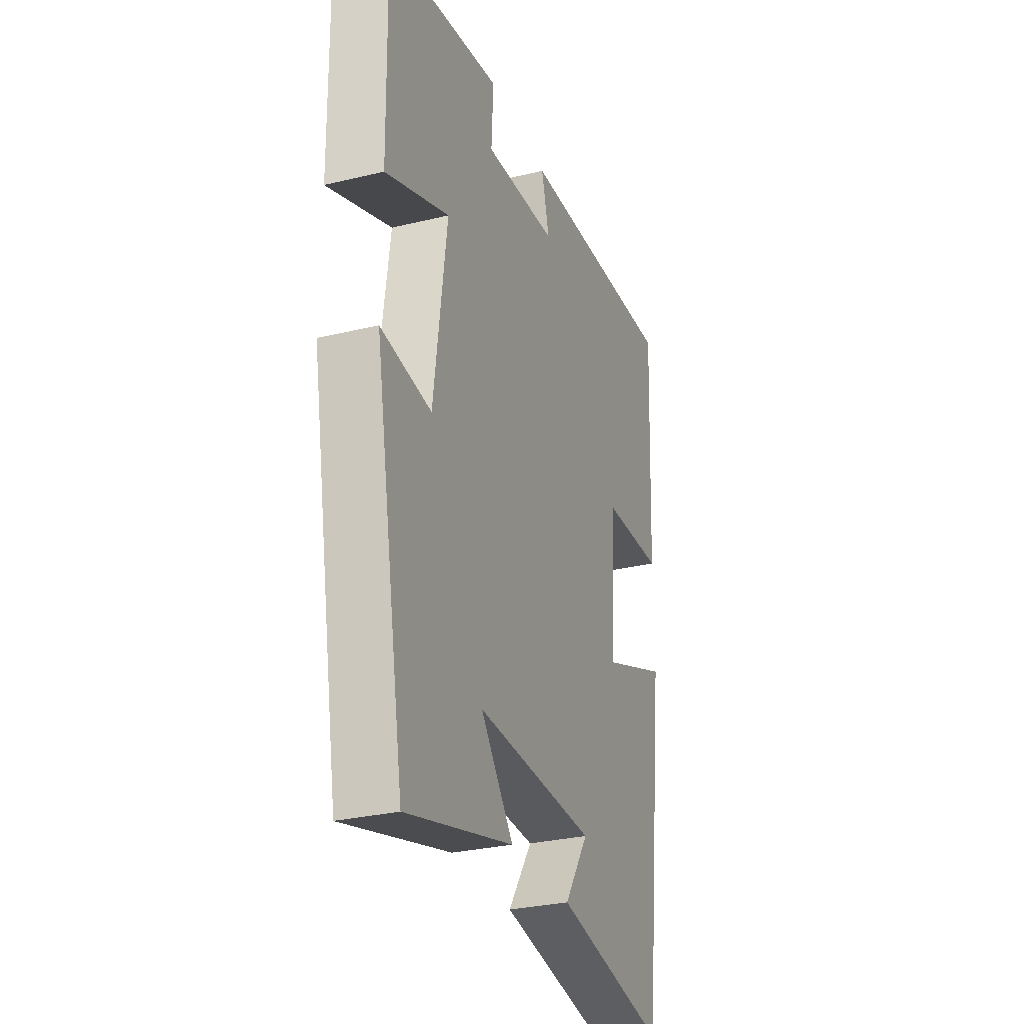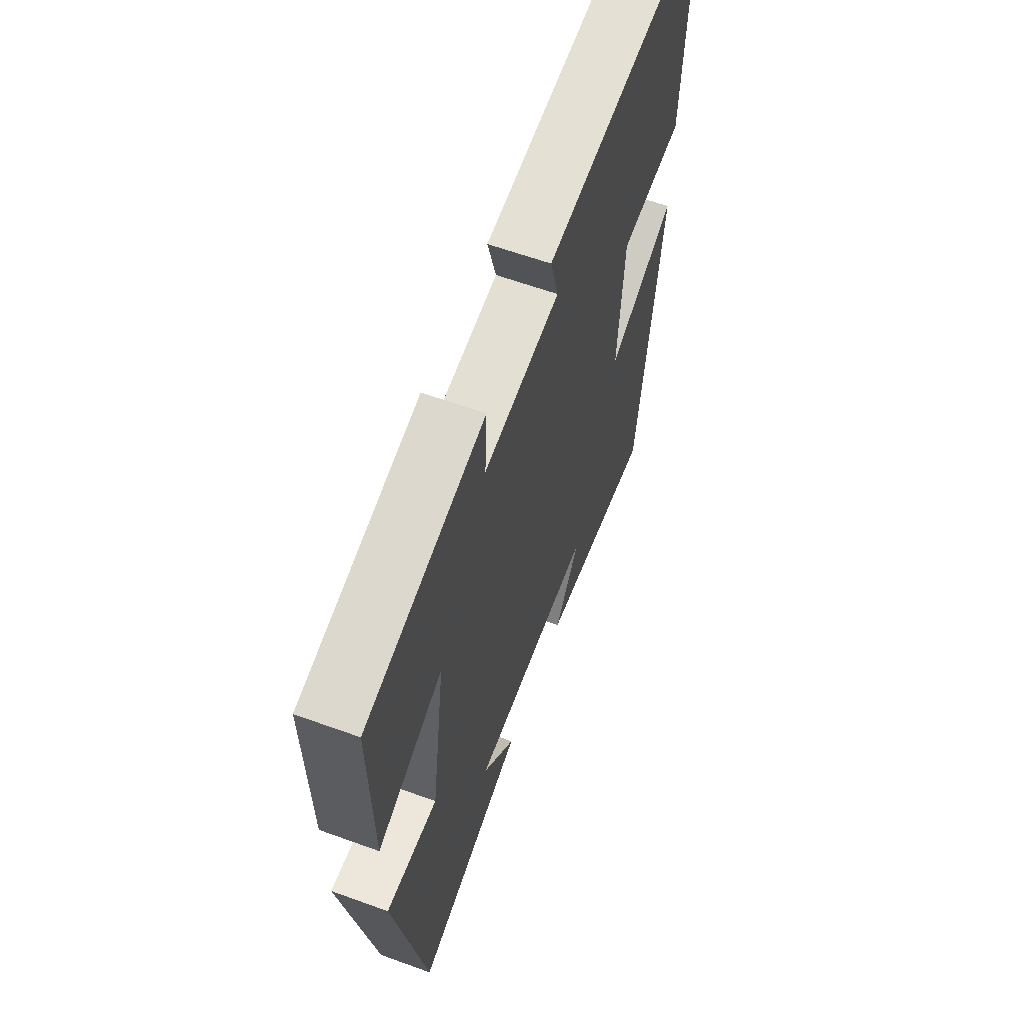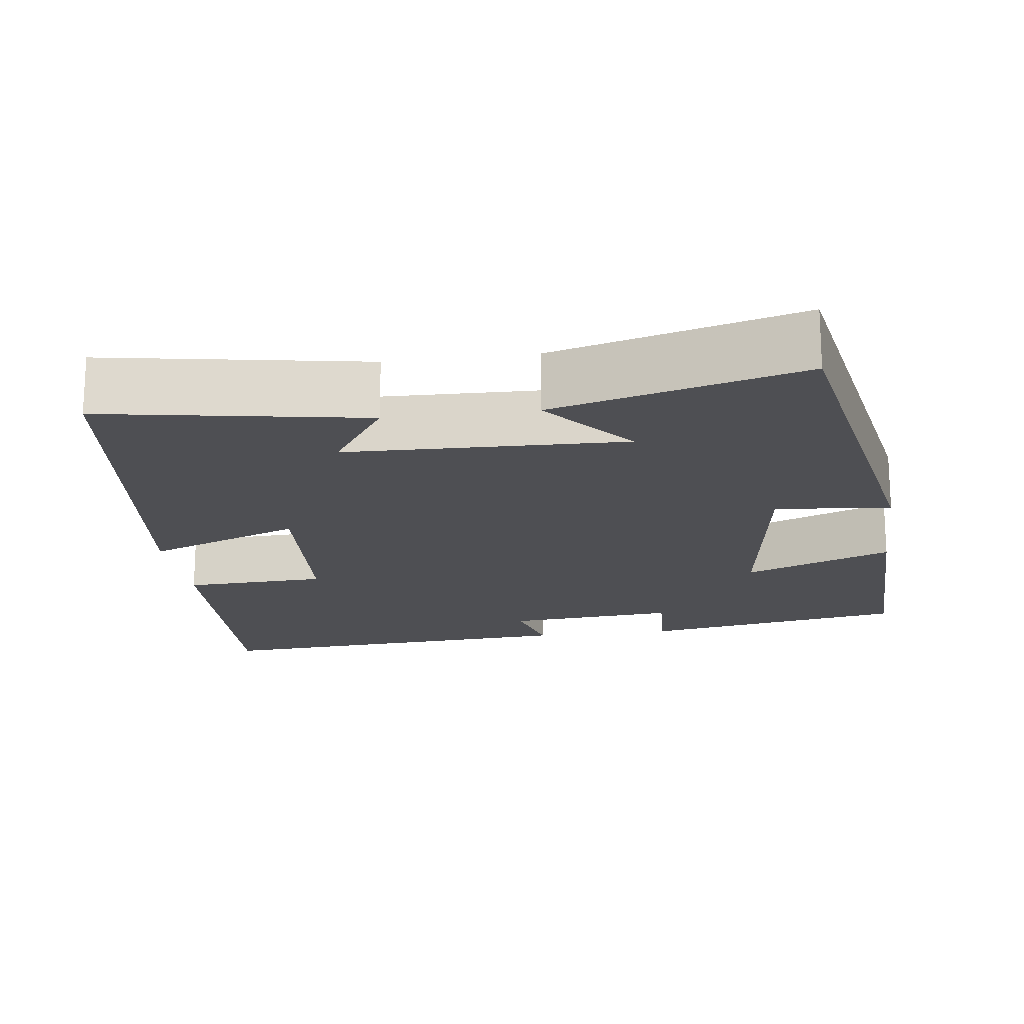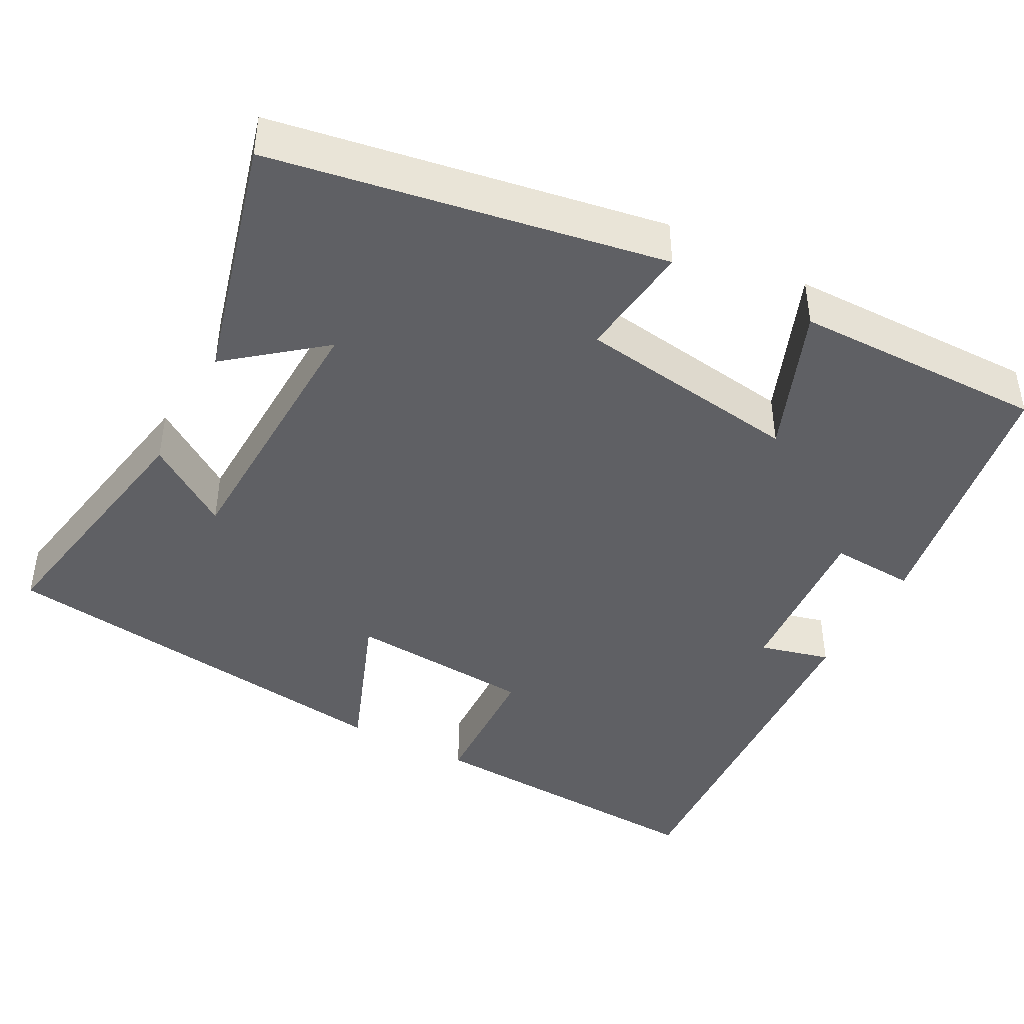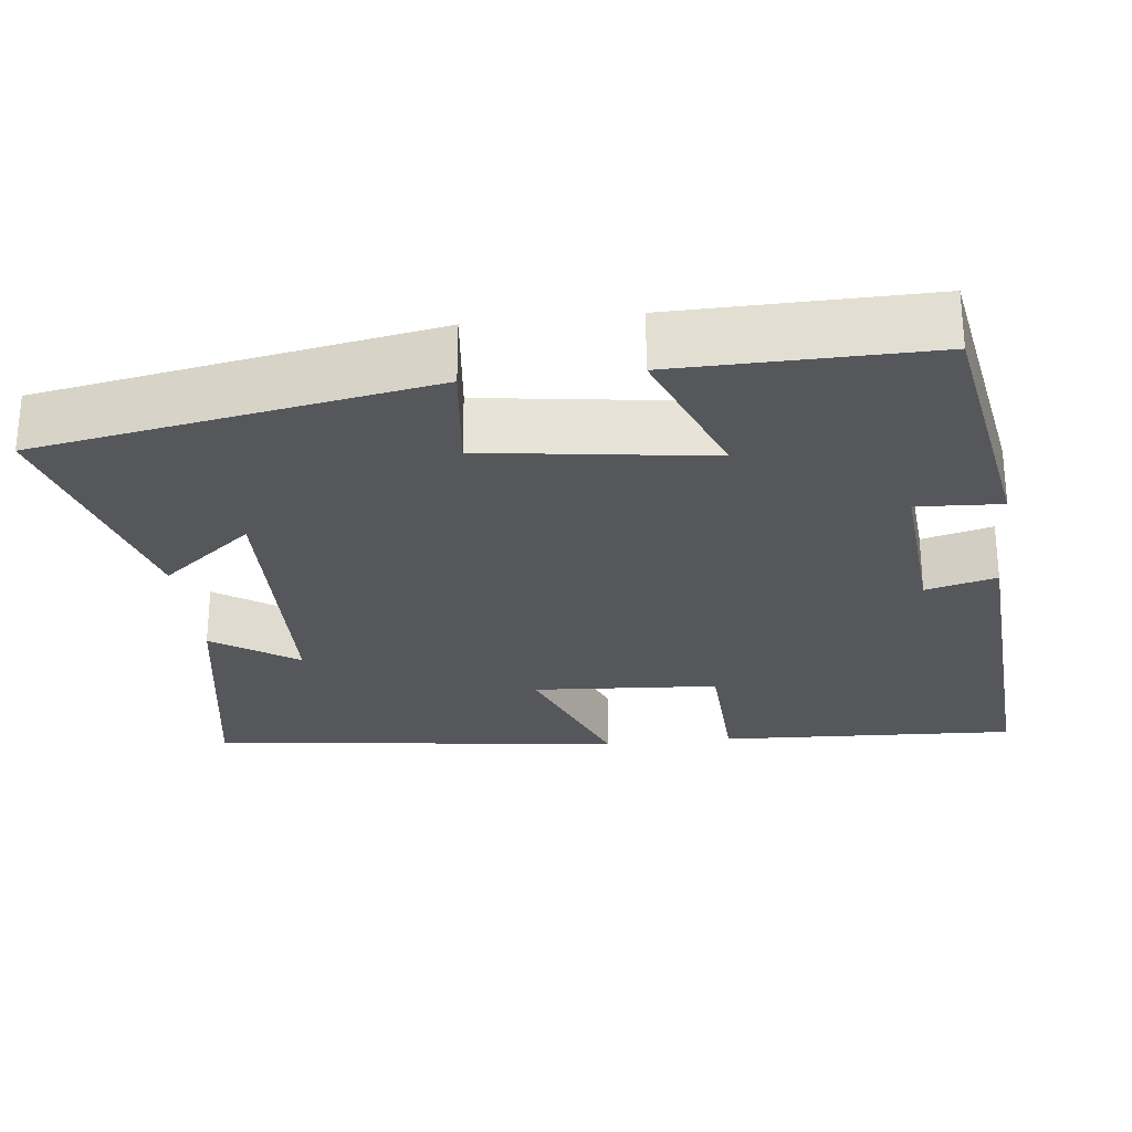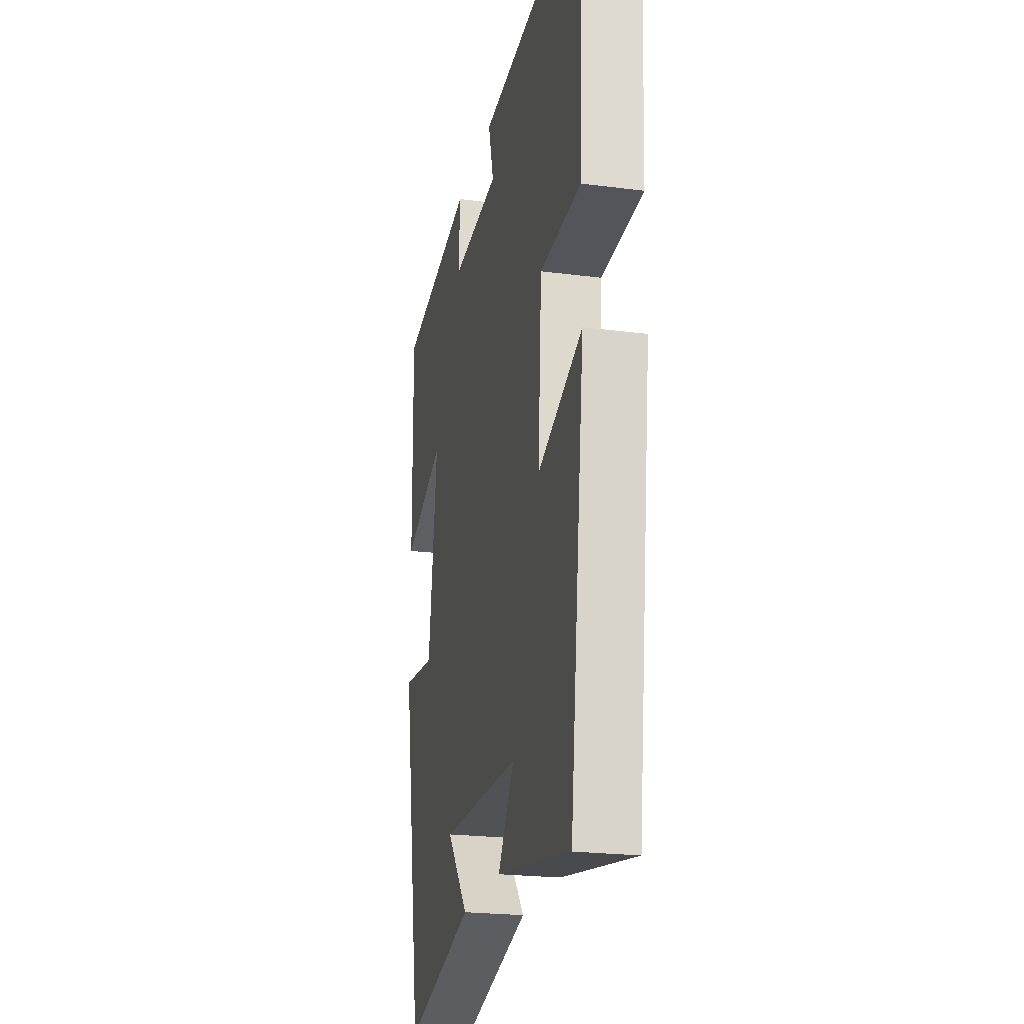
<metadata>
{"format":"obj","ext":"obj","renderer":"f3d","projection":"perspective","resolution":1024,"background":"white","views":[{"elev":-29.6,"azim":-70.4,"up":"+Z"},{"elev":61.9,"azim":-69.8,"up":"+Z"},{"elev":-18.1,"azim":-172.3,"up":"+Y"},{"elev":-43.2,"azim":-118.4,"up":"+Y"},{"elev":-26.7,"azim":-83.5,"up":"+Y"},{"elev":-22.5,"azim":77.5,"up":"+Z"}]}
</metadata>
<code>
v 0.518 0.07 0.533
v 0.5 0.07 0.147
v 0.315 0.07 0.139
v 0.299 0.07 -0.101
v 0.5 0.07 -0.023
v 0.433 0.07 -0.559
v 0.097 0.07 -0.5
v 0.17 0.07 -0.391
v -0.188 0.07 -0.381
v -0.091 0.07 -0.5
v -0.41 0.07 -0.586
v -0.5 0.07 -0.083
v -0.35 0.07 -0.1
v -0.31 0.07 0.19
v -0.5 0.07 0.115
v -0.505 0.07 0.44
v -0.162 0.07 0.5
v -0.168 0.07 0.391
v 0.052 0.07 0.409
v 0.028 0.07 0.5
v 0.518 0 0.533
v 0.5 0 0.147
v 0.315 0 0.139
v 0.299 0 -0.101
v 0.5 0 -0.023
v 0.433 0 -0.559
v 0.097 0 -0.5
v 0.17 0 -0.391
v -0.188 0 -0.381
v -0.091 0 -0.5
v -0.41 0 -0.586
v -0.5 0 -0.083
v -0.35 0 -0.1
v -0.31 0 0.19
v -0.5 0 0.115
v -0.505 0 0.44
v -0.162 0 0.5
v -0.168 0 0.391
v 0.052 0 0.409
v 0.028 0 0.5
f 19 20 1 2
f 18 19 2 3
f 15 16 17 18
f 14 15 18
f 13 14 18 3
f 11 12 13
f 9 10 11
f 9 11 13 3
f 5 6 7 8
f 4 5 8 9
f 3 4 9
f 22 21 40 39
f 23 22 39 38
f 38 37 36 35
f 38 35 34
f 23 38 34 33
f 33 32 31
f 31 30 29
f 23 33 31 29
f 28 27 26 25
f 29 28 25 24
f 29 24 23
f 1 21 22 2
f 2 22 23 3
f 3 23 24 4
f 4 24 25 5
f 5 25 26 6
f 6 26 27 7
f 7 27 28 8
f 8 28 29 9
f 9 29 30 10
f 10 30 31 11
f 11 31 32 12
f 12 32 33 13
f 13 33 34 14
f 14 34 35 15
f 15 35 36 16
f 16 36 37 17
f 17 37 38 18
f 18 38 39 19
f 19 39 40 20
f 20 40 21 1

</code>
